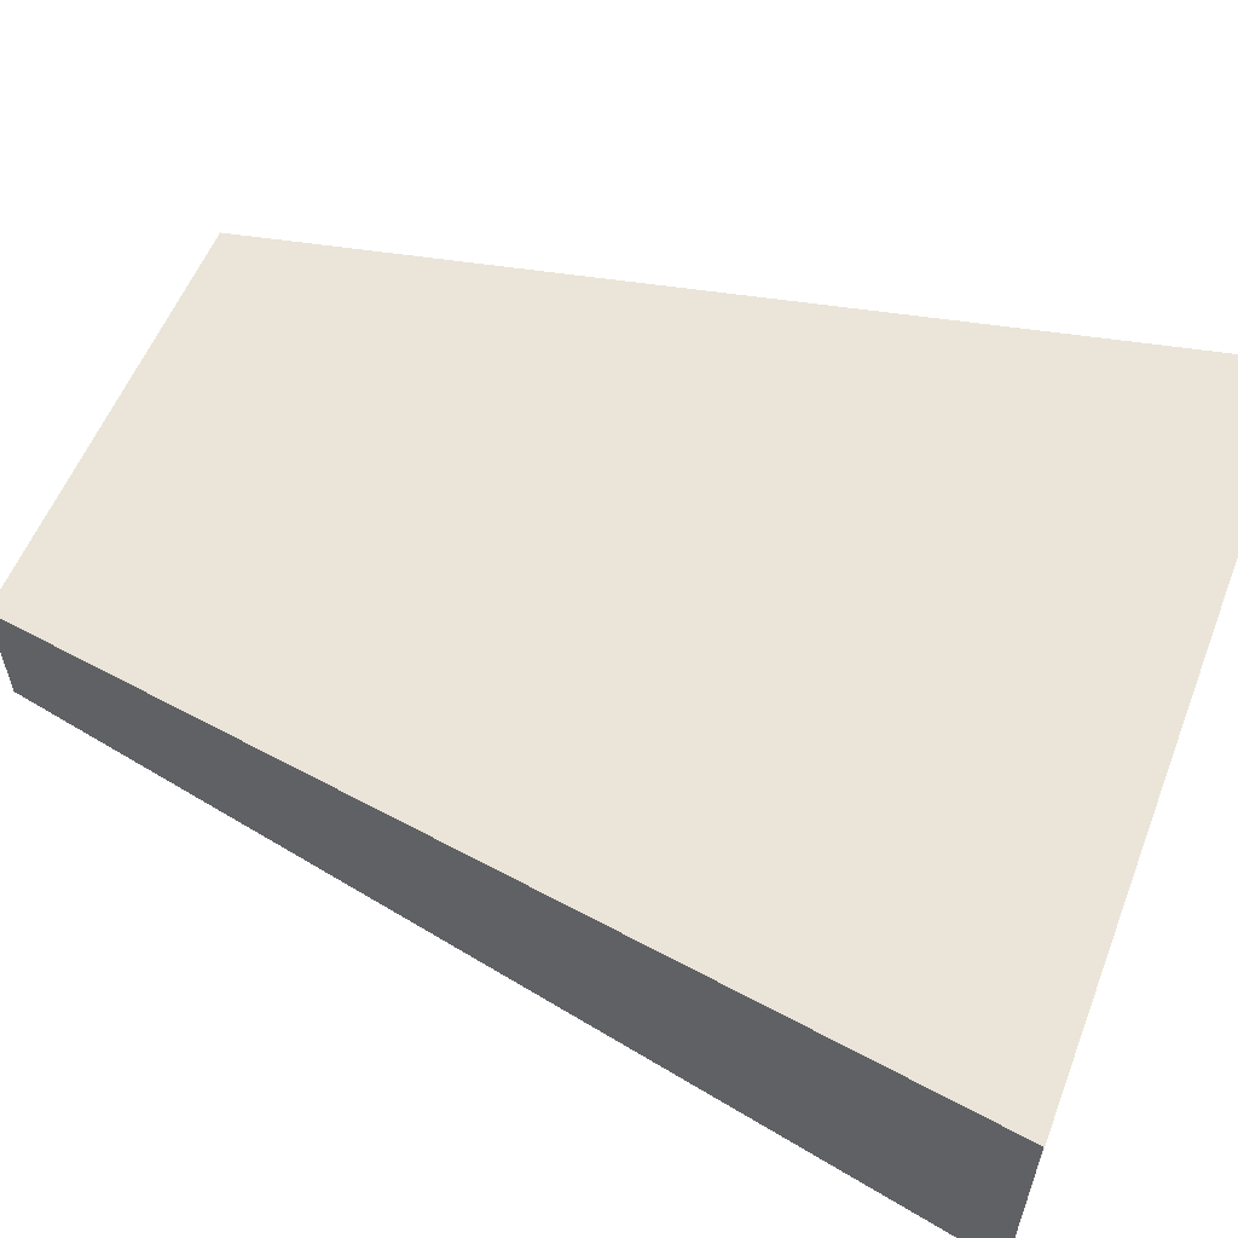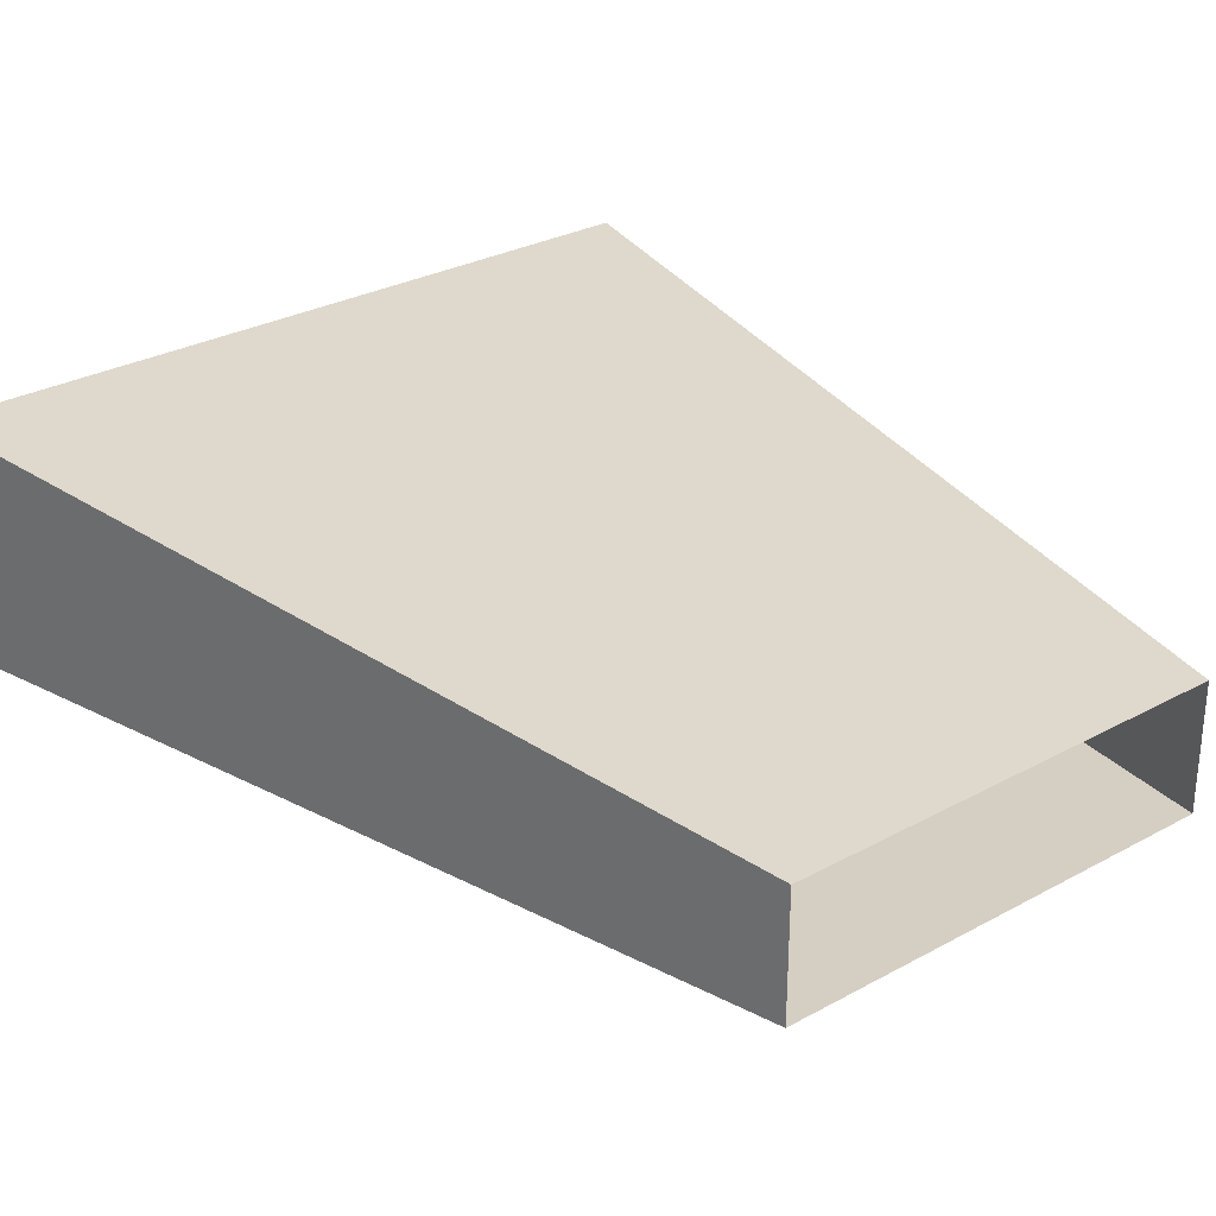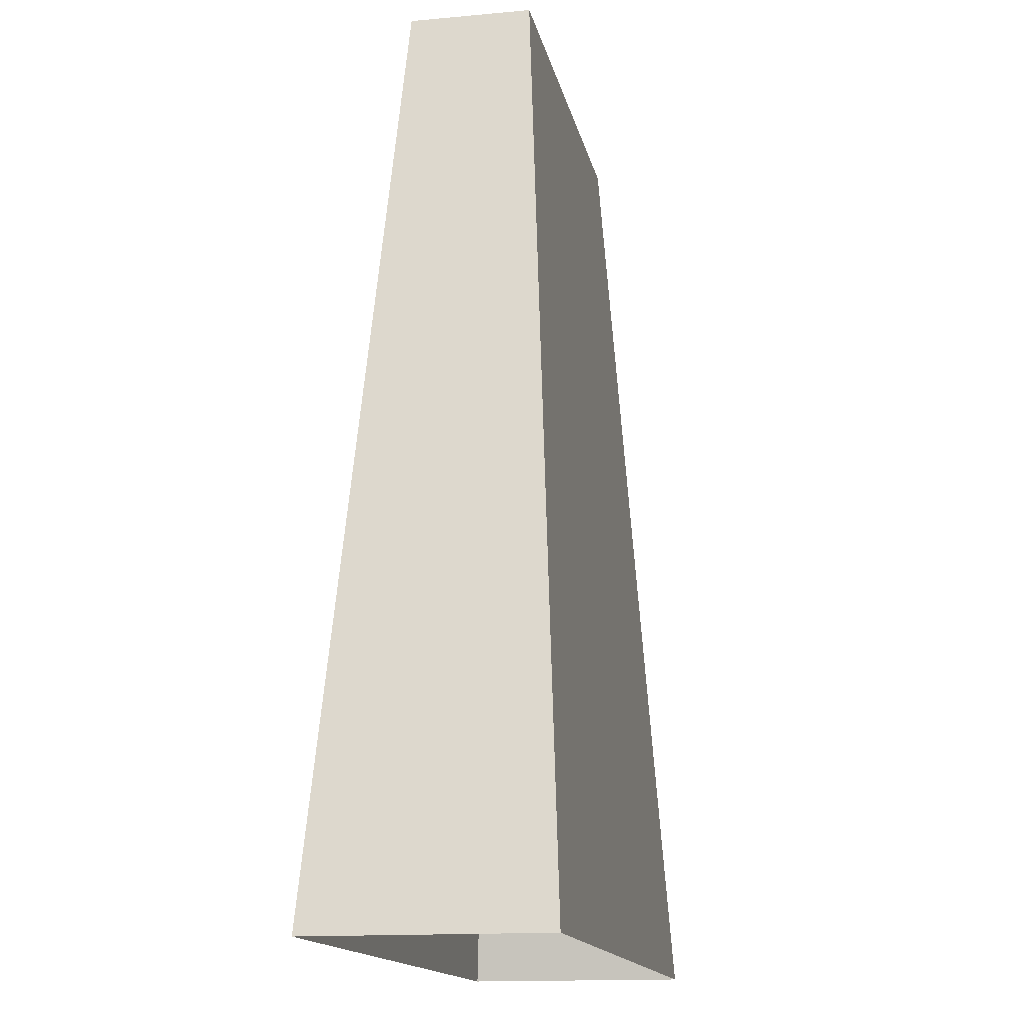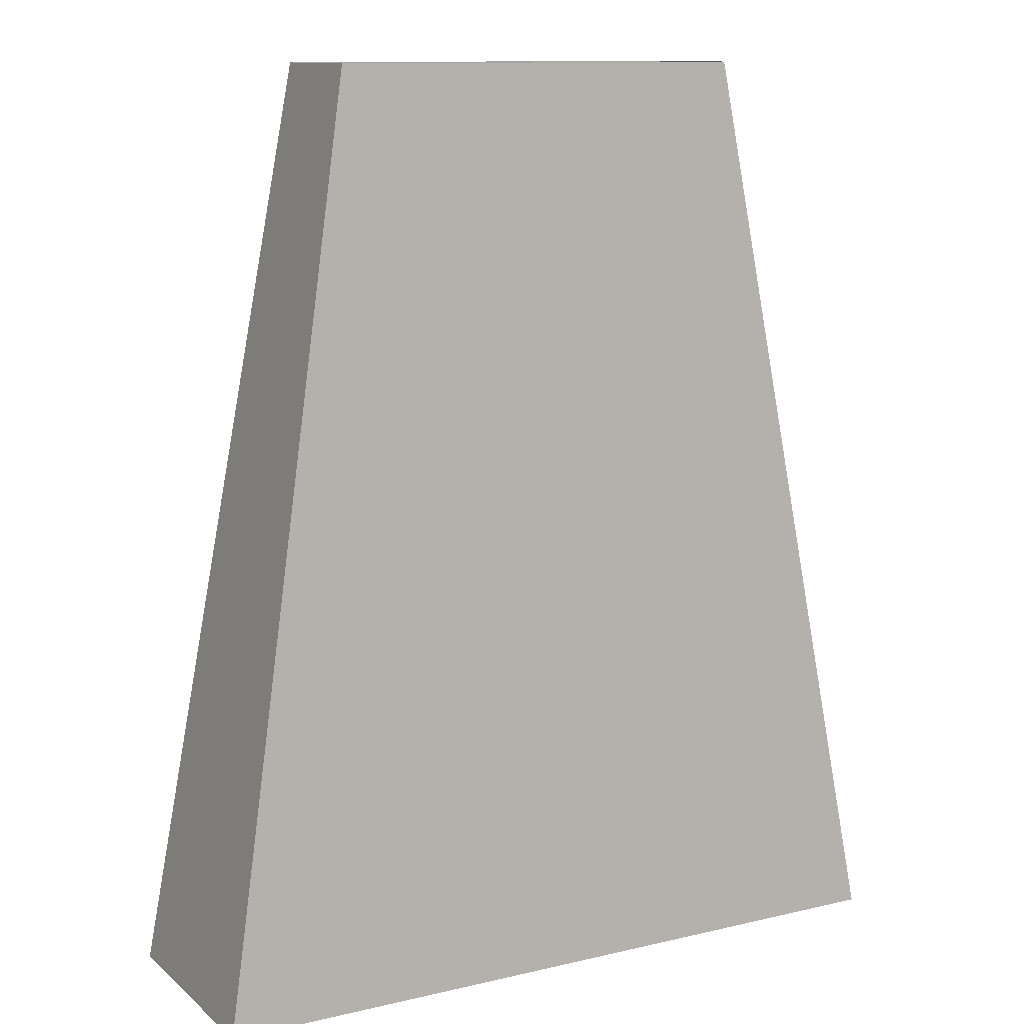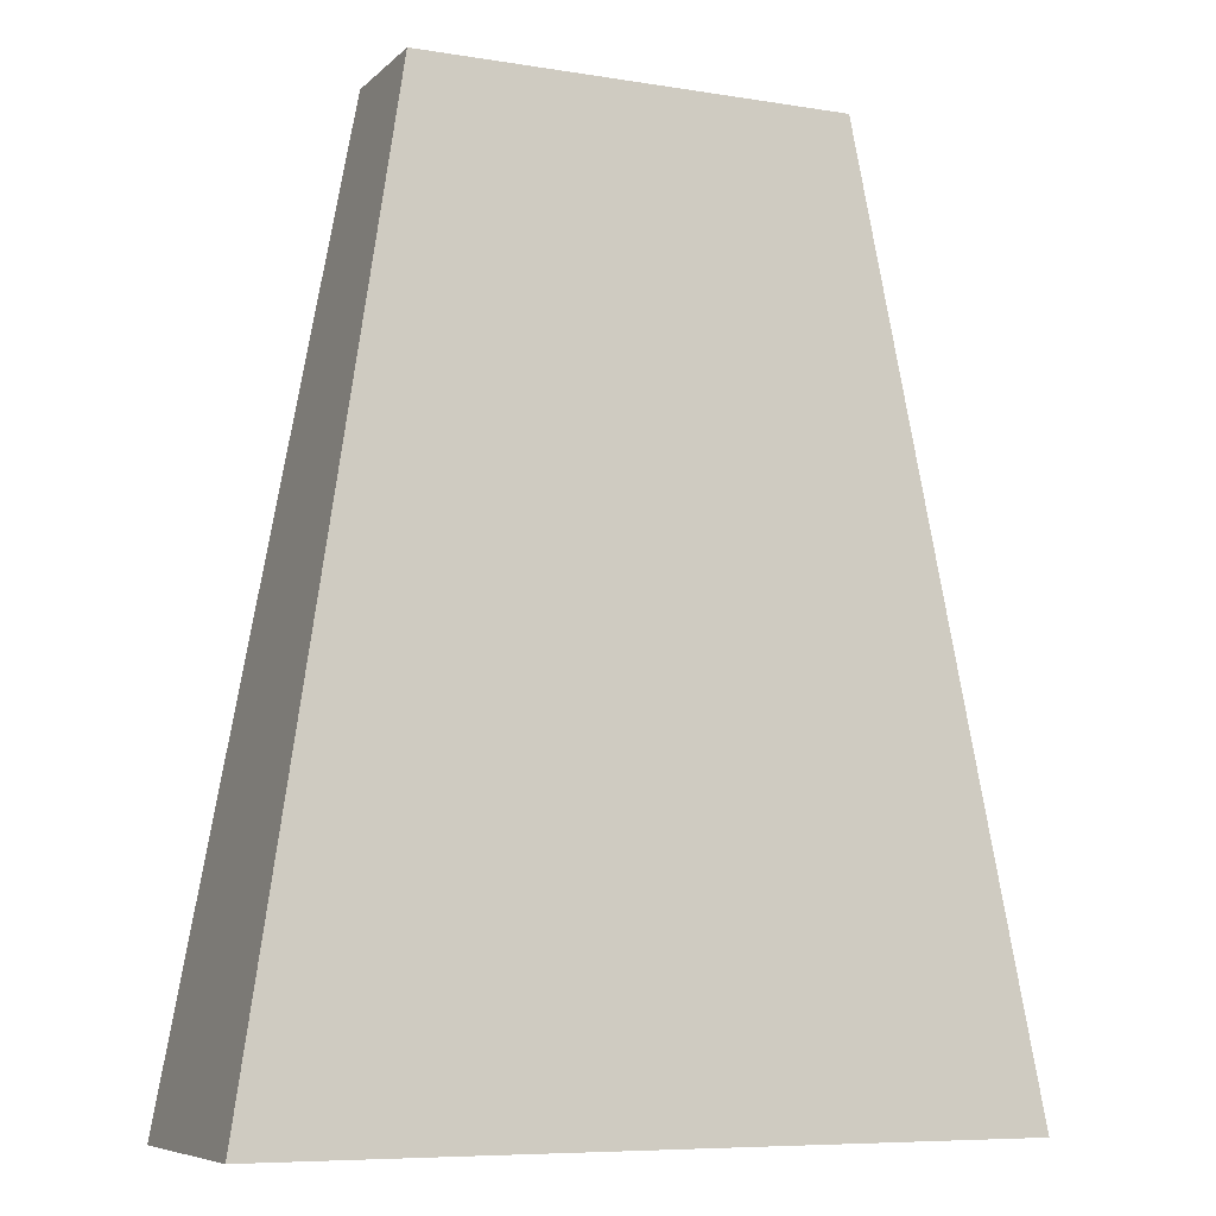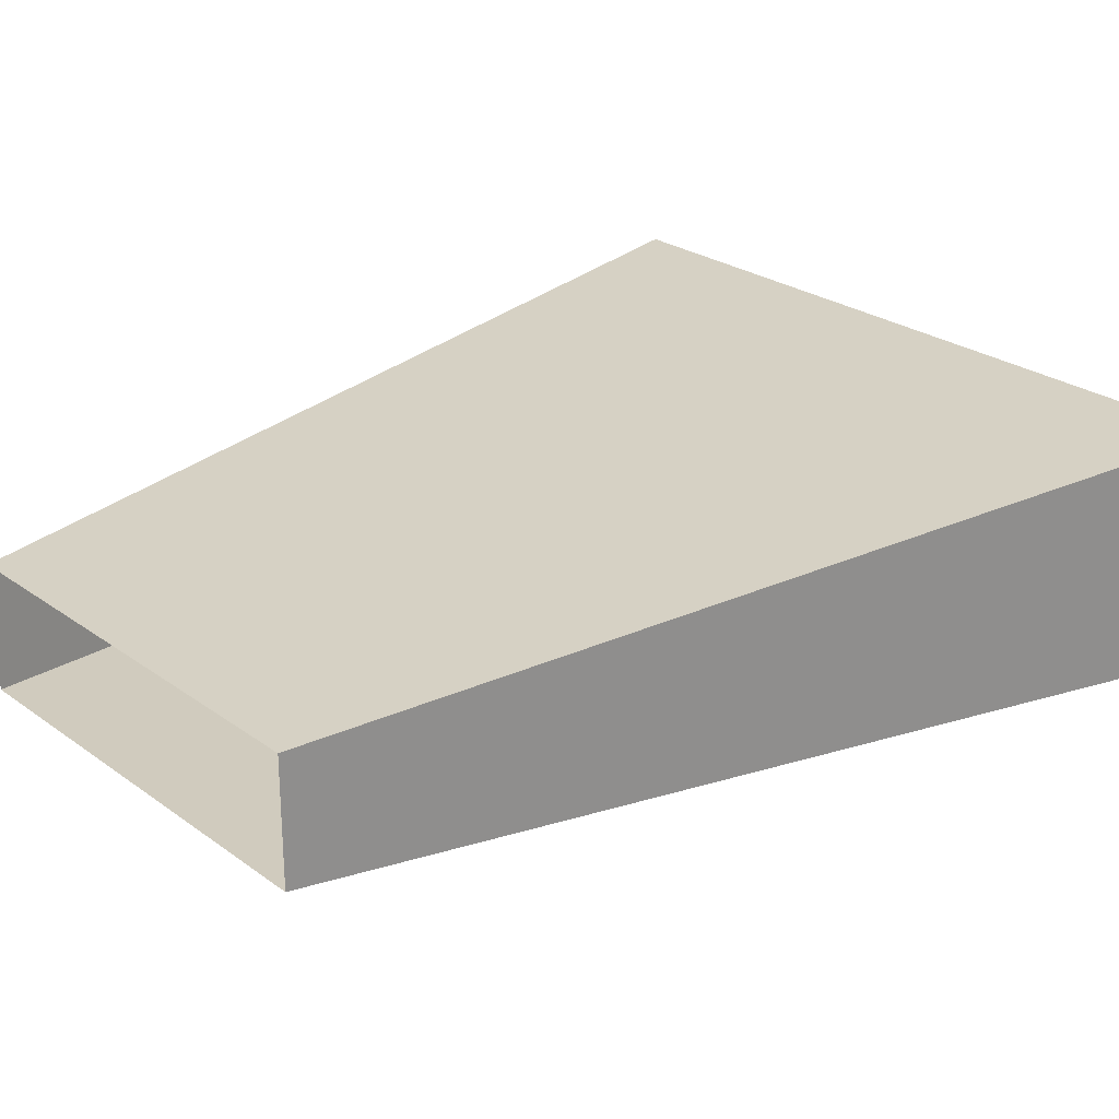
<metadata>
{"format":"obj","ext":"obj","renderer":"f3d","projection":"perspective","resolution":1024,"background":"white","views":[{"elev":56.6,"azim":-68.7,"up":"+Z"},{"elev":29.1,"azim":140.9,"up":"+Z"},{"elev":-14.8,"azim":-78.7,"up":"+Y"},{"elev":11.9,"azim":-29.0,"up":"+Y"},{"elev":-7.6,"azim":155.5,"up":"+Y"},{"elev":25.3,"azim":-130.8,"up":"+Z"}]}
</metadata>
<code>
o mesh12/mesh12-geometry/material_1/component_4#mesh12-geometry
v -0.08322 -0.07098 -0.3499
v -0.04595 -0.1295 -0.3534
v -0.09319 -0.1295 -0.3534
v -0.09319 -0.1295 -0.3534
v -0.04595 -0.1295 -0.3534
v -0.08322 -0.07098 -0.3499
v -0.04595 -0.1295 -0.3534
v -0.05592 -0.07098 -0.3422
v -0.04595 -0.1295 -0.3388
v -0.04595 -0.1295 -0.3388
v -0.05592 -0.07098 -0.3422
v -0.04595 -0.1295 -0.3534
v -0.04595 -0.1295 -0.3534
v -0.08322 -0.07098 -0.3499
v -0.05592 -0.07098 -0.3499
v -0.05592 -0.07098 -0.3499
v -0.08322 -0.07098 -0.3499
v -0.04595 -0.1295 -0.3534
v -0.09319 -0.1295 -0.3534
v -0.08322 -0.07098 -0.3422
v -0.08322 -0.07098 -0.3499
v -0.08322 -0.07098 -0.3499
v -0.08322 -0.07098 -0.3422
v -0.09319 -0.1295 -0.3534
v -0.05592 -0.07098 -0.3422
v -0.09319 -0.1295 -0.3388
v -0.04595 -0.1295 -0.3388
v -0.04595 -0.1295 -0.3388
v -0.09319 -0.1295 -0.3388
v -0.05592 -0.07098 -0.3422
v -0.05592 -0.07098 -0.3422
v -0.04595 -0.1295 -0.3534
v -0.05592 -0.07098 -0.3499
v -0.05592 -0.07098 -0.3499
v -0.04595 -0.1295 -0.3534
v -0.05592 -0.07098 -0.3422
v -0.08322 -0.07098 -0.3422
v -0.09319 -0.1295 -0.3534
v -0.09319 -0.1295 -0.3388
v -0.09319 -0.1295 -0.3388
v -0.09319 -0.1295 -0.3534
v -0.08322 -0.07098 -0.3422
v -0.09319 -0.1295 -0.3388
v -0.05592 -0.07098 -0.3422
v -0.08322 -0.07098 -0.3422
v -0.08322 -0.07098 -0.3422
v -0.05592 -0.07098 -0.3422
v -0.09319 -0.1295 -0.3388
f 1 2 3
f 4 5 6
f 7 8 9
f 10 11 12
f 13 14 15
f 16 17 18
f 19 20 21
f 22 23 24
f 25 26 27
f 28 29 30
f 31 32 33
f 34 35 36
f 37 38 39
f 40 41 42
f 43 44 45
f 46 47 48

</code>
